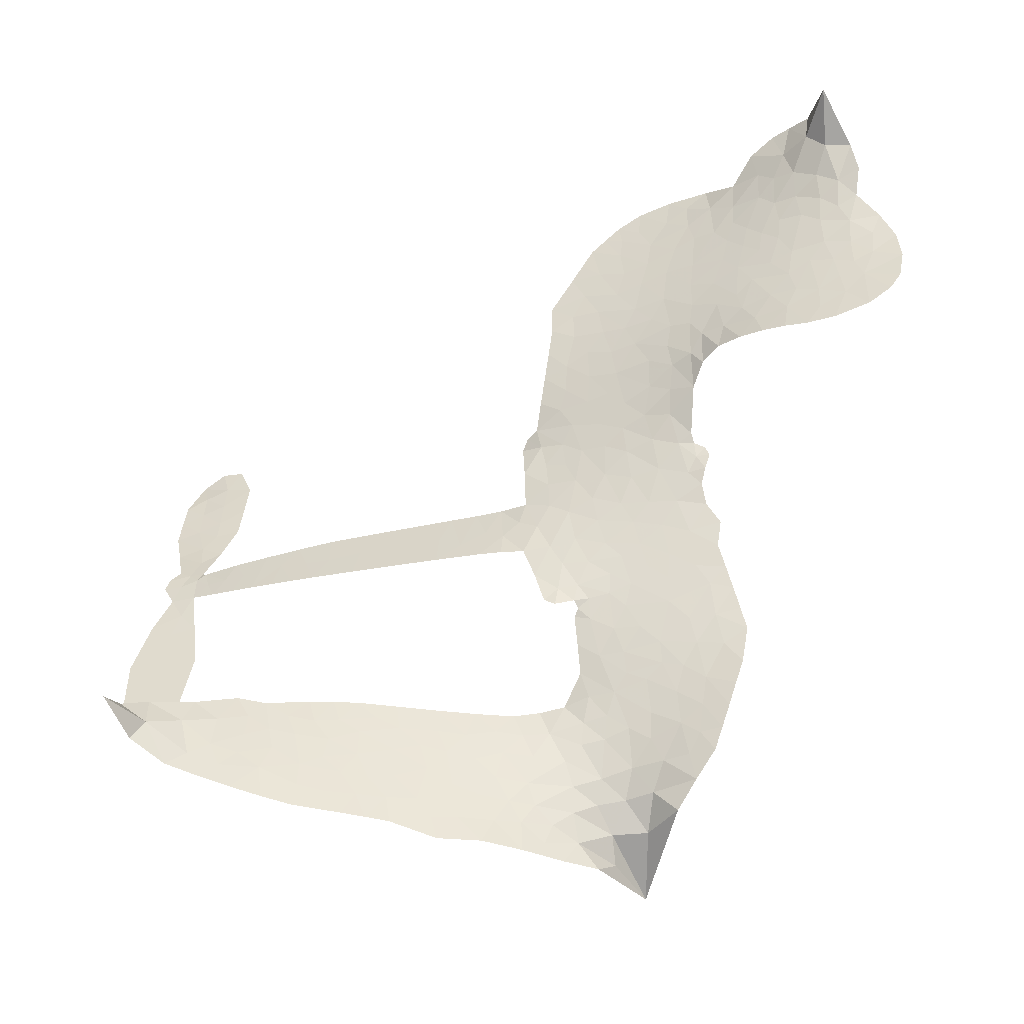
<metadata>
{"format":"obj","ext":"obj","renderer":"f3d","projection":"perspective","resolution":1024,"background":"white","views":[{"elev":-45.8,"azim":-167.7,"up":"+Y"}]}
</metadata>
<code>
v -6.91 0.6796 0.2257
v -6.88 0.7518 0.2142
v -6.834 0.8139 0.1893
v -6.85 0.875 0.1564
v -6.839 0.9302 0.1258
v -6.795 0.999 0
v -6.747 1.038 0.102
v -6.698 1.057 0.135
v -6.654 1.058 0.1547
v -6.595 1.034 0.1819
v -6.54 0.98 0.2241
v -6.467 1.02 0.2597
v -6.371 1.032 0.2811
v -6.293 1.021 0.2947
v -6.234 0.9933 0.3046
v -6.162 0.9377 0.3194
v -6.047 0.7792 0.357
v -6.045 0.7143 0.3705
v -5.982 0.4678 0.4716
v -5.956 0.4571 0.486
v -5.941 0.4344 0.5
v -5.941 0.2723 0.5272
v -5.43 0.3375 0.6118
v -5.079 0.3615 0.6795
v -5.068 0.3712 0.6864
v -5.135 0.5419 0.7179
v -5.149 0.7123 0.7338
v -5.118 0.7869 0.7382
v -5.068 0.7937 0.741
v -5.016 0.7623 0.75
v -4.982 0.6699 0.73
v -4.973 0.543 0.7164
v -5.005 0.3916 0.6913
v -4.98 0.3659 0.6867
v -4.972 0.3355 0.6845
v -4.999 0.2834 0.6806
v -4.956 0.2004 0.6797
v -4.914 0.0746 0.6797
v -4.911 -0.1024 0.6797
v -4.938 -0.1416 0.6797
v -4.975 -0.1495 0.6797
v -5.026 -0.116 0.6797
v -5.055 -0.06076 0.6797
v -5.081 0.07259 0.6797
v -5.055 0.2847 0.6784
v -5.931 0.1359 0.5463
v -5.974 -0.005961 0.5748
v -5.999 -0.02048 0.5774
v -6.042 -0.008808 0.5876
v -6.049 -0.02449 0.6008
v -6.038 -0.04021 0.6103
v -6.038 -0.1646 0.669
v -5.993 -0.2324 0.7013
v -5.875 -0.2447 0.6935
v -5.534 -0.2333 0.5832
v -5.431 -0.2425 0.546
v -5.342 -0.2654 0.5055
v -5.282 -0.2613 0.4795
v -5.113 -0.3263 0.3786
v -5.07 -0.3705 0.324
v -5.062 -0.4107 0.25
v -5.094 -0.4541 0.3476
v -5.158 -0.4901 0.4048
v -5.411 -0.5432 0.5381
v -5.611 -0.5576 0.6229
v -5.709 -0.5905 0.662
v -5.801 -0.5862 0.6969
v -5.969 -0.6045 0.7854
v -6.037 -0.6001 0.8353
v -6.115 -0.5765 1
v -6.228 -0.5055 0.7852
v -6.329 -0.3974 0.7241
v -6.414 -0.2055 0.6592
v -6.433 -0.1256 0.64
v -6.389 0.0851 0.5732
v -6.402 0.1417 0.5548
v -6.374 0.1896 0.5366
v -6.369 0.2372 0.5138
v -6.396 0.3054 0.488
v -6.387 0.3276 0.4836
v -6.363 0.3383 0.475
v -6.36 0.3594 0.4601
v -6.381 0.4513 0.3966
v -6.412 0.4894 0.3579
v -6.456 0.5014 0.3262
v -6.673 0.4525 0.2586
v -6.739 0.4503 0.2511
v -6.821 0.47 0.2439
v -6.876 0.5068 0.2394
v -6.902 0.5451 0.2368
v -6.916 0.6104 0.2319
v -5.493 0.21 0.5994
v -5.056 0.3475 0.682
v -6.327 0.3412 0.4707
v -6.076 -0.004016 0.5938
v -6.039 -0.1024 0.6381
v -6.364 0.3051 0.4874
v -5.99 0.4221 0.4858
v -5.954 0.06662 0.5622
v -5.274 0.2472 0.6359
v -5.034 0.3735 0.688
v -5.164 0.2659 0.6569
v -5.11 0.2753 0.6682
v -6.383 0.2716 0.4976
v -6.054 0.03068 0.5788
v -5.102 0.4565 0.7066
v -5.015 0.3348 0.6836
v -5.055 0.4258 0.6984
v -5.12 -0.4016 0.3594
v -4.968 -0.0912 0.6797
v -6.315 0.4103 0.4356
v -6.075 -0.04948 0.6142
v -6.341 0.2688 0.5014
v -6.821 0.5733 0.2382
v -6.675 0.9782 0.1552
v -6.418 0.5673 0.3324
v -5.945 0.3552 0.5019
v -6.007 0.02389 0.574
v -5.254 0.3494 0.6416
v -5.167 0.3554 0.6585
v -6.131 0.05084 0.5787
v -6.072 0.4531 0.4567
v -6.306 0.2063 0.5268
v -6.336 0.5207 0.378
v -6.022 0.08989 0.5604
v -5.091 0.3172 0.6737
v -6.16 -0.02921 0.6088
v -5.14 0.314 0.6633
v -5.192 0.31 0.6528
v -6.328 0.1294 0.5563
v -5.304 -0.3681 0.4835
v -5.068 0.1786 0.6798
v -5.084 0.7291 0.7367
v -4.989 0.4673 0.7065
v -4.912 -0.01388 0.6797
v -6.747 0.8831 0.1614
v -5.219 0.2566 0.6462
v -5.308 -0.3116 0.4878
v -5.028 0.2275 0.6796
v -5.407 -0.3467 0.5314
v -5.197 -0.2938 0.436
v -5.247 -0.3358 0.4558
v -6.314 0.9009 0.2996
v -5.995 -0.4826 0.7746
v -6.85 0.6395 0.2303
v -6.71 0.5572 0.2508
v -6.737 0.977 0.111
v -6.2 0.3482 0.4757
v -6.144 -0.1346 0.6496
v -5.142 0.6271 0.7265
v -5.048 0.4876 0.709
v -6.796 0.8561 0.1686
v -6.74 0.7679 0.2103
v -6.747 0.8253 0.189
v -6.642 0.8079 0.2197
v -6.689 0.8529 0.1922
v -5.284 -0.5168 0.4788
v -5.181 -0.3638 0.4135
v -6.287 0.9583 0.2993
v -6.165 0.7381 0.3529
v -5.999 -0.5471 0.8021
v -6.708 0.4994 0.2536
v -6.566 0.4774 0.2803
v -6.771 0.5262 0.2454
v -6.266 0.3632 0.4638
v -6.086 -0.1343 0.6517
v -6.113 -0.2221 0.6851
v -6.695 0.7989 0.2092
v -6.661 0.7039 0.2398
v -6.6 0.8994 0.2106
v -6.693 0.9169 0.1665
v -6.36 0.9584 0.2852
v -6.234 0.8981 0.3145
v -6.101 0.7429 0.3597
v -5.885 -0.595 0.7377
v -6.071 -0.5102 0.8371
v -6.272 0.2902 0.4939
v -6.209 0.469 0.4282
v -6.636 0.861 0.2071
v -6.56 0.8252 0.2406
v -6.105 0.8578 0.3381
v -6.324 0.4658 0.4059
v -5.949 -0.5179 0.7629
v -5.902 -0.4231 0.7213
v -6.254 0.4246 0.4387
v -6.134 0.7978 0.3449
v -6.015 0.5893 0.4135
v -6.274 0.4903 0.4069
v -6.178 0.854 0.329
v -6.249 0.6141 0.3697
v -6.129 0.6302 0.3864
v -6.28 0.5554 0.3811
v -6.099 0.6835 0.3747
v -6.196 0.5515 0.4007
v -6.343 0.6255 0.3427
v -6.03 0.6512 0.3907
v -6.33 0.5739 0.3617
v -6.074 0.6073 0.4009
v -6.128 0.5641 0.408
v -6.066 0.5454 0.4239
v -6.117 0.5003 0.4322
v -5.999 0.5281 0.4395
v -6.144 0.4324 0.4521
v -6.046 0.499 0.4445
v -6.385 0.5287 0.3566
v -6.125 0.004062 0.5947
v -6.177 0.02157 0.5908
v -6.208 0.1148 0.5591
v -6.261 -0.03336 0.6117
v -5.03 0.7046 0.7369
v -5.083 0.6607 0.7299
v -5.081 0.589 0.722
v -6.755 0.6406 0.2361
v -6.764 0.5835 0.2418
v -6.069 0.305 0.5029
v -6.808 0.7467 0.211
v -6.524 0.5848 0.2908
v -6.052 -0.2208 0.6893
v -6.079 -0.3241 0.7251
v -6.035 -0.2796 0.7096
v -6.09 -0.2715 0.705
v -6.193 -0.2831 0.7037
v -6.138 -0.3078 0.7171
v -5.986 -0.3667 0.7315
v -6.208 -0.3902 0.7473
v -6.025 -0.3309 0.7248
v -6.063 -0.4071 0.7615
v -5.955 -0.2976 0.71
v -6.185 -0.3389 0.7274
v -6.372 -0.3019 0.6901
v -6.135 -0.3917 0.7569
v -6.605 0.9669 0.1933
v -6.643 0.9306 0.1846
v -6.415 0.987 0.2717
v -6.475 0.9465 0.2538
v -6.414 0.919 0.2745
v -6.478 0.8573 0.2617
v -6.198 0.9654 0.3118
v -6.242 0.9463 0.3078
v -6.068 -0.5604 0.8842
v -6.149 -0.5057 0.8518
v -6.583 0.742 0.2505
v -6.134 0.8976 0.3281
v -6.281 0.7812 0.3236
v -6.265 0.1527 0.5464
v -6.273 0.08121 0.5721
v -6.173 0.2223 0.5222
v -6.24 0.2136 0.5242
v -6.198 0.1711 0.5395
v -6.127 0.1282 0.5533
v -6.315 -0.1397 0.6463
v -5.08 0.5332 0.7155
v -5.029 0.5621 0.7185
v -4.977 0.6064 0.7232
v -5.029 0.6347 0.7269
v -6.802 0.6207 0.2347
v -6.802 0.6838 0.2253
v -6.74 0.7033 0.2266
v -6.001 0.3115 0.5093
v -6.09 0.3794 0.4783
v -6.787 0.7931 0.1974
v -6.474 0.5553 0.3121
v -6.464 0.6306 0.3038
v -6.511 0.4895 0.2987
v -6.631 0.5305 0.2655
v -6.551 0.5338 0.2851
v -6.595 0.5902 0.2703
v -6.556 0.6625 0.2714
v -6.046 -0.4599 0.7878
v -5.999 -0.424 0.7543
v -6.111 -0.4507 0.7952
v -6.176 -0.4465 0.7847
v -5.916 -0.3551 0.7124
v -5.704 -0.238 0.6428
v -5.895 -0.2998 0.7002
v -5.85 -0.3472 0.6932
v -5.789 -0.241 0.6703
v -5.834 -0.4132 0.6962
v -5.86 -0.4722 0.7136
v -5.728 -0.3543 0.6548
v -5.835 -0.2896 0.6848
v -5.915 -0.4758 0.7373
v -5.828 -0.5278 0.7058
v -5.79 -0.3682 0.6767
v -5.77 -0.3033 0.666
v -5.752 -0.5289 0.6752
v -5.709 -0.2976 0.6458
v -5.74 -0.4415 0.6647
v -5.616 -0.3604 0.6146
v -5.798 -0.4637 0.6883
v -5.619 -0.2356 0.6131
v -5.671 -0.3417 0.6342
v -5.687 -0.4044 0.6426
v -5.626 -0.298 0.6166
v -5.666 -0.4895 0.6397
v -5.541 -0.3182 0.5857
v -5.934 -0.2381 0.7027
v -6.533 0.9115 0.2353
v -6.595 0.7904 0.2374
v -6.633 0.7569 0.2343
v -6.545 0.7756 0.2548
v -6.508 0.8133 0.2592
v -6.526 0.7159 0.2708
v -6.415 0.7811 0.2913
v -6.491 0.7591 0.2734
v -6.461 0.698 0.2928
v -6.402 0.6604 0.3173
v -6.392 0.6103 0.3315
v -6.333 0.7116 0.3253
v -6.405 0.7211 0.3044
v -6.24 0.833 0.3226
v -6.301 0.8398 0.3098
v -6.217 0.7734 0.337
v -6.374 0.8551 0.291
v -6.348 0.7894 0.3071
v -6.259 0.711 0.3424
v -6.22 0.05963 0.5786
v -6.266 0.02408 0.5919
v -6.412 -0.02007 0.6113
v -6.333 0.04388 0.5866
v -6.401 0.03273 0.5936
v -6.36 -0.003483 0.6036
v -6.365 -0.08084 0.628
v -6.162 0.09105 0.5663
v -6.084 0.0873 0.5645
v -6.057 0.1513 0.5454
v -6.376 -0.1542 0.6483
v -6.258 -0.319 0.7103
v -6.857 0.6997 0.2217
v -5.999 0.3673 0.4951
v -6.149 0.3745 0.472
v -6.197 0.4076 0.4535
v -6.142 0.303 0.4968
v -6.044 0.4099 0.4769
v -6.62 0.4652 0.2675
v -6.514 0.6335 0.2876
v -6.606 0.6912 0.2543
v -6.646 0.6375 0.2533
v -6.7 0.66 0.2406
v -5.697 -0.5361 0.6543
v -5.618 -0.4337 0.6182
v -6.527 0.8619 0.2449
v -6.426 0.8667 0.2761
v -6.298 0.6647 0.3446
v -6.303 -0.07875 0.6271
v -6.23 -0.1252 0.6437
v -6.423 -0.07287 0.6271
v -5.995 0.1394 0.5475
v -5.967 0.2018 0.5353
v -6.114 0.189 0.5342
v -6.046 0.2249 0.5264
v -6.048 0.3521 0.4925
v -6.204 0.2823 0.4999
v -6.658 0.5817 0.2572
v -5.603 -0.4949 0.6153
v -5.511 -0.5503 0.5793
v -5.506 -0.4393 0.5739
v -5.561 -0.5539 0.6006
v -5.54 -0.4949 0.5895
v -5.475 -0.4962 0.5625
v -5.563 -0.4435 0.5968
v -5.539 -0.383 0.5858
v -5.421 -0.4301 0.538
v -5.478 -0.3491 0.561
v -5.444 -0.3002 0.5482
v -5.389 -0.2945 0.525
v -5.482 -0.2379 0.5649
v -5.712 0.1728 0.5668
v -5.686 0.3048 0.5732
v -6 0.2523 0.5228
v -6.107 0.2494 0.5162
v -5.418 -0.4868 0.5385
v -5.34 -0.4542 0.5021
v -5.347 -0.53 0.5102
v -5.241 -0.4126 0.4493
v -5.497 -0.2888 0.569
v -5.821 0.1543 0.5522
v -5.295 -0.4224 0.4787
v -5.221 -0.5035 0.4437
v -5.26 -0.4644 0.4618
v -5.199 -0.451 0.4252
v -5.813 0.2885 0.5547
v -5.923 0.2257 0.5374
v -5.877 0.2804 0.5441
v -4.99 -0.01609 0.6797
v -4.953 0.02965 0.6797
v -4.998 0.108 0.6797
v -5.068 0.005915 0.6797
v -5.016 0.04323 0.6797
v -6.779 0.9342 0.1157
v -6.127 -0.07836 0.6274
v -6.188 -0.08234 0.6288
v -6.188 0.6115 0.3826
v -6.173 0.6744 0.3671
v -6.17 0.5062 0.4213
v -6.279 -0.4517 0.7518
v -6.269 -0.3923 0.7348
v -5.575 -0.2724 0.5978
v -6.326 -0.2272 0.6725
v -6.256 -0.247 0.685
v -6.19 -0.2063 0.6748
v -6.278 -0.1894 0.6639
v -6.145 -0.1839 0.6685
v -6.23 -0.1751 0.6614
v -5.468 -0.4019 0.5572
v -5.363 -0.3941 0.5116
v -5.353 -0.3413 0.5075
v -5.838 0.2226 0.5506
v -5.876 0.1451 0.5468
v -5.773 0.2018 0.5592
v -5.749 0.2966 0.564
v -5.602 0.1914 0.5828
v -5.718 0.2385 0.5674
v -5.657 0.1821 0.5747
v -5.558 0.3211 0.5922
v -5.64 0.2506 0.5786
v -5.571 0.2533 0.5888
v -5.622 0.3129 0.5826
v -5.548 0.2007 0.591
v -4.935 0.1375 0.6797
v -5.008 0.1681 0.6797
v -5.075 0.1256 0.6797
v -6.229 0.6661 0.3594
v -6.393 -0.2537 0.6737
v -6.312 -0.288 0.6931
v -6.351 -0.3498 0.7075
v -6.299 -0.3497 0.7149
v -5.881 0.1961 0.545
v -5.342 0.3434 0.6259
v -5.295 0.3043 0.6334
v -5.383 0.2286 0.6169
v -5.329 0.2379 0.6262
v -5.365 0.2868 0.6213
v -5.427 0.2743 0.6111
v -5.494 0.3293 0.6019
v -5.511 0.2695 0.5981
v -5.884 -0.5228 0.7309
v -5.931 -0.5675 0.7601
f 112 206 391
f 186 160 174
f 75 130 76
f 203 122 201
f 105 121 206
f 45 107 93
f 51 50 112
f 123 78 77
f 89 88 114
f 125 118 99
f 1 91 145
f 162 164 87
f 25 108 106
f 43 42 110
f 80 79 97
f 126 93 24
f 58 138 142
f 179 299 180
f 128 129 102
f 105 125 325
f 52 166 167
f 143 159 172
f 240 176 70
f 142 138 131
f 176 240 161
f 223 231 219
f 59 158 109
f 95 112 50
f 117 21 98
f 113 94 97
f 97 104 113
f 104 78 113
f 349 383 22
f 166 112 391
f 105 95 49
f 74 73 327
f 51 112 96
f 82 94 111
f 107 34 101
f 52 218 53
f 323 345 322
f 203 260 122
f 90 89 114
f 167 221 218
f 145 256 257
f 91 90 114
f 298 232 170
f 98 19 334
f 282 183 437
f 77 76 130
f 4 3 152
f 152 5 4
f 56 365 366
f 45 126 103
f 115 9 8
f 8 7 147
f 45 139 36
f 106 151 252
f 147 7 6
f 381 158 375
f 114 145 91
f 246 208 245
f 136 154 156
f 10 9 115
f 19 122 334
f 205 83 124
f 17 174 18
f 84 205 116
f 165 111 94
f 182 83 111
f 162 146 164
f 239 15 159
f 206 207 127
f 129 137 102
f 236 234 235
f 350 250 326
f 172 159 14
f 180 302 342
f 126 45 93
f 322 318 320
f 239 238 15
f 211 150 212
f 5 152 390
f 136 152 154
f 25 93 101
f 31 30 210
f 107 45 36
f 124 192 197
f 161 183 144
f 119 430 137
f 120 119 129
f 296 364 376
f 359 361 355
f 287 274 285
f 363 373 406
f 276 285 281
f 50 49 95
f 53 218 220
f 275 54 297
f 49 48 118
f 126 128 103
f 274 287 294
f 58 57 138
f 78 123 113
f 407 406 131
f 118 105 49
f 375 158 142
f 68 161 69
f 61 109 62
f 421 139 132
f 109 60 59
f 166 52 96
f 423 394 160
f 60 109 61
f 348 349 351
f 85 84 116
f 141 58 142
f 162 87 86
f 43 110 385
f 134 32 151
f 386 385 135
f 110 42 41
f 110 135 385
f 102 103 128
f 57 366 407
f 40 110 41
f 40 39 110
f 421 387 420
f 119 137 129
f 141 158 59
f 37 36 139
f 105 206 95
f 47 118 48
f 94 81 97
f 95 206 112
f 430 433 432
f 432 100 430
f 413 416 369
f 82 81 94
f 177 165 94
f 98 20 19
f 98 21 20
f 97 79 104
f 63 62 109
f 108 151 106
f 117 330 259
f 210 133 211
f 93 107 101
f 83 82 111
f 259 22 117
f 348 99 46
f 47 99 118
f 24 93 25
f 132 139 45
f 35 34 107
f 126 24 128
f 101 34 33
f 118 125 105
f 130 123 77
f 115 8 147
f 128 24 120
f 108 101 33
f 27 133 28
f 108 33 134
f 255 253 254
f 185 111 165
f 28 133 29
f 133 30 29
f 129 128 120
f 110 39 135
f 159 15 14
f 145 114 256
f 193 160 394
f 101 108 25
f 389 388 385
f 36 35 107
f 168 154 153
f 81 80 97
f 372 373 363
f 151 108 134
f 214 114 164
f 145 257 329
f 163 265 335
f 179 233 171
f 390 6 5
f 147 390 171
f 113 123 177
f 177 123 248
f 209 346 392
f 397 396 225
f 261 154 152
f 27 150 211
f 253 252 151
f 152 136 390
f 3 2 216
f 168 169 300
f 261 152 3
f 168 156 154
f 261 153 154
f 234 236 172
f 179 156 155
f 147 171 115
f 64 374 372
f 375 380 381
f 141 142 158
f 142 131 375
f 172 14 13
f 143 173 239
f 308 205 197
f 196 198 187
f 283 175 67
f 161 144 176
f 264 266 163
f 214 146 213
f 85 262 264
f 262 85 116
f 114 88 164
f 87 164 88
f 177 94 113
f 332 148 331
f 112 166 96
f 166 149 403
f 346 209 345
f 223 219 221
f 169 168 153
f 155 156 168
f 265 162 86
f 162 265 146
f 179 180 170
f 11 10 232
f 136 156 171
f 171 156 179
f 12 234 13
f 172 13 234
f 173 311 189
f 189 311 313
f 16 173 189
f 200 198 199
f 288 280 284
f 183 282 144
f 270 184 224
f 70 176 241
f 245 248 123
f 148 165 177
f 188 194 192
f 188 182 185
f 179 155 299
f 179 170 233
f 299 300 242
f 301 302 180
f 188 192 124
f 17 181 186
f 83 182 124
f 438 161 68
f 437 283 279
f 288 290 286
f 220 226 228
f 332 165 148
f 188 185 178
f 17 186 174
f 189 186 181
f 174 193 18
f 185 182 111
f 202 187 200
f 182 188 124
f 16 189 243
f 311 173 312
f 189 313 186
f 194 190 192
f 18 193 196
f 194 188 178
f 190 195 197
f 160 193 174
f 198 196 193
f 122 204 201
f 393 194 199
f 160 313 316
f 304 314 343
f 190 197 192
f 198 193 191
f 197 195 308
f 199 191 393
f 198 191 199
f 395 194 178
f 198 200 187
f 201 200 199
f 204 19 202
f 395 199 194
f 201 395 203
f 332 178 185
f 204 202 200
f 260 331 333
f 201 204 200
f 19 204 122
f 83 205 84
f 197 205 124
f 207 206 121
f 206 127 391
f 324 317 207
f 130 320 246
f 250 350 249
f 123 130 245
f 127 207 209
f 207 121 324
f 30 133 210
f 133 27 211
f 150 26 212
f 210 211 255
f 252 212 26
f 253 255 212
f 146 354 339
f 258 153 216
f 146 214 164
f 256 214 213
f 353 247 333
f 348 46 349
f 2 1 329
f 216 257 258
f 307 263 308
f 354 267 338
f 52 167 218
f 221 220 218
f 221 167 223
f 269 270 227
f 219 226 220
f 53 220 228
f 167 222 223
f 219 220 221
f 402 400 404
f 328 225 229
f 222 229 223
f 269 227 271
f 226 227 224
f 224 273 228
f 397 72 396
f 71 70 241
f 227 226 219
f 226 224 228
f 223 229 231
f 144 269 176
f 273 224 184
f 297 53 228
f 399 251 327
f 231 229 225
f 400 402 399
f 426 427 425
f 71 241 272
f 219 231 227
f 10 115 232
f 233 115 171
f 170 232 233
f 115 233 232
f 11 235 12
f 234 12 235
f 11 232 298
f 236 143 172
f 235 11 298
f 235 237 343
f 299 301 180
f 237 302 304
f 143 239 159
f 173 16 238
f 173 238 239
f 70 69 240
f 161 240 69
f 176 269 271
f 271 231 272
f 338 268 337
f 262 263 217
f 314 312 143
f 189 181 243
f 316 313 244
f 246 245 130
f 249 248 245
f 319 322 321
f 318 207 317
f 250 249 208
f 215 260 333
f 249 245 208
f 248 247 353
f 250 208 324
f 247 248 249
f 325 250 324
f 325 326 250
f 230 399 424
f 400 222 401
f 106 252 26
f 253 151 32
f 255 254 31
f 212 252 253
f 210 255 31
f 253 32 254
f 212 255 211
f 214 256 114
f 257 256 213
f 257 213 258
f 216 2 329
f 339 258 213
f 169 153 258
f 330 117 98
f 326 351 350
f 331 260 203
f 259 330 352
f 3 216 261
f 153 261 216
f 263 262 116
f 266 264 262
f 310 304 305
f 301 242 303
f 265 266 267
f 266 262 217
f 267 266 217
f 265 163 266
f 268 267 217
f 268 338 267
f 263 336 217
f 268 303 337
f 270 269 144
f 227 231 271
f 270 144 282
f 227 270 224
f 272 231 225
f 176 271 241
f 272 225 396
f 241 271 272
f 184 278 276
f 228 273 275
f 276 284 285
f 285 274 277
f 273 276 275
f 284 276 278
f 184 276 273
f 54 275 281
f 175 283 437
f 276 281 275
f 279 184 282
f 278 184 279
f 437 279 282
f 290 288 284
f 376 398 296
f 277 54 281
f 282 184 270
f 438 183 161
f 66 286 67
f 67 286 283
f 279 290 278
f 284 280 285
f 285 280 287
f 277 281 285
f 340 65 295
f 278 290 284
f 292 287 280
f 294 287 292
f 340 286 66
f 341 293 295
f 292 280 293
f 358 359 355
f 279 283 290
f 286 290 283
f 293 280 288
f 291 294 398
f 294 292 289
f 295 293 288
f 289 292 293
f 294 289 296
f 294 291 274
f 340 288 286
f 293 341 289
f 361 362 341
f 365 376 364
f 342 170 180
f 275 297 228
f 237 235 298
f 300 299 155
f 301 299 242
f 168 300 155
f 337 300 169
f 242 337 303
f 342 302 237
f 305 301 303
f 311 312 244
f 336 303 268
f 307 310 306
f 301 305 302
f 305 303 306
f 303 336 306
f 304 302 305
f 307 306 263
f 305 306 310
f 308 263 116
f 307 195 309
f 308 116 205
f 195 307 308
f 309 344 316
f 309 244 315
f 307 309 310
f 315 310 309
f 312 173 143
f 313 311 244
f 314 143 236
f 315 312 314
f 244 309 316
f 186 313 160
f 343 314 236
f 315 314 304
f 315 304 310
f 244 312 315
f 344 309 195
f 393 394 423
f 208 246 317
f 318 317 246
f 75 320 130
f 207 318 209
f 323 251 345
f 320 318 246
f 320 321 322
f 322 319 323
f 320 75 321
f 318 322 209
f 347 74 323
f 327 323 74
f 317 324 208
f 325 324 121
f 105 325 121
f 326 325 125
f 348 326 125
f 350 247 249
f 230 425 399
f 323 327 251
f 427 397 328
f 73 399 327
f 145 329 1
f 216 329 257
f 334 330 98
f 215 352 260
f 332 331 203
f 331 148 333
f 178 332 203
f 332 185 165
f 353 333 148
f 371 247 350
f 122 260 334
f 334 260 352
f 336 263 306
f 265 86 335
f 268 217 336
f 300 337 242
f 337 169 338
f 169 258 339
f 265 354 146
f 146 339 213
f 169 339 338
f 65 340 66
f 288 340 295
f 65 355 295
f 341 295 355
f 237 298 342
f 170 342 298
f 235 343 236
f 304 343 237
f 195 190 344
f 423 344 190
f 346 345 251
f 322 345 209
f 399 425 400
f 391 392 149
f 99 348 125
f 323 319 347
f 413 410 368
f 259 370 22
f 215 351 370
f 326 348 351
f 371 333 247
f 370 351 349
f 371 215 333
f 259 352 215
f 334 352 330
f 148 177 353
f 248 353 177
f 267 354 265
f 339 354 338
f 360 363 357
f 289 341 362
f 357 359 360
f 358 356 359
f 364 140 365
f 360 359 356
f 355 65 358
f 361 359 357
f 356 64 360
f 364 405 140
f 361 357 362
f 355 361 341
f 357 363 405
f 289 362 296
f 360 64 372
f 374 157 373
f 296 362 364
f 362 357 405
f 366 365 140
f 398 376 55
f 366 140 407
f 56 366 57
f 417 415 418
f 365 56 367
f 428 384 383
f 22 370 349
f 215 370 259
f 350 351 371
f 215 371 351
f 373 157 380
f 363 360 372
f 378 375 131
f 373 378 406
f 372 374 373
f 381 380 379
f 365 367 376
f 55 376 367
f 377 410 408
f 46 383 349
f 406 378 131
f 373 380 378
f 63 381 379
f 380 375 378
f 157 379 380
f 63 109 381
f 158 381 109
f 408 382 384
f 22 383 384
f 386 135 38
f 377 408 428
f 428 46 409
f 385 386 389
f 387 386 38
f 389 44 388
f 421 420 37
f 422 44 387
f 386 387 389
f 43 385 388
f 44 389 387
f 171 390 136
f 6 390 147
f 392 391 127
f 166 391 149
f 209 392 127
f 149 392 346
f 394 393 191
f 190 194 393
f 193 394 191
f 423 160 316
f 203 395 178
f 199 395 201
f 272 396 71
f 222 328 229
f 328 397 225
f 291 398 55
f 294 296 398
f 400 328 222
f 401 222 167
f 399 402 251
f 167 403 401
f 404 149 346
f 404 400 401
f 346 251 402
f 166 403 167
f 404 403 149
f 404 401 403
f 346 402 404
f 140 405 363
f 362 405 364
f 407 131 138
f 363 406 140
f 407 138 57
f 140 406 407
f 410 377 368
f 413 411 410
f 428 408 384
f 382 408 410
f 413 414 416
f 382 410 411
f 369 411 413
f 416 414 412
f 436 434 435
f 413 368 414
f 417 416 412
f 92 436 419
f 418 369 416
f 417 419 436
f 139 421 37
f 417 418 416
f 417 412 419
f 387 38 420
f 422 421 132
f 344 423 316
f 421 422 387
f 393 423 190
f 72 397 427
f 399 73 424
f 400 425 328
f 425 427 328
f 425 230 426
f 72 427 426
f 46 428 383
f 377 428 409
f 119 429 430
f 137 430 100
f 432 433 431
f 429 23 433
f 434 431 433
f 433 430 429
f 434 433 23
f 415 417 436
f 92 431 434
f 434 436 92
f 434 23 435
f 415 436 435
f 437 183 438
f 68 175 438
f 437 438 175

</code>
